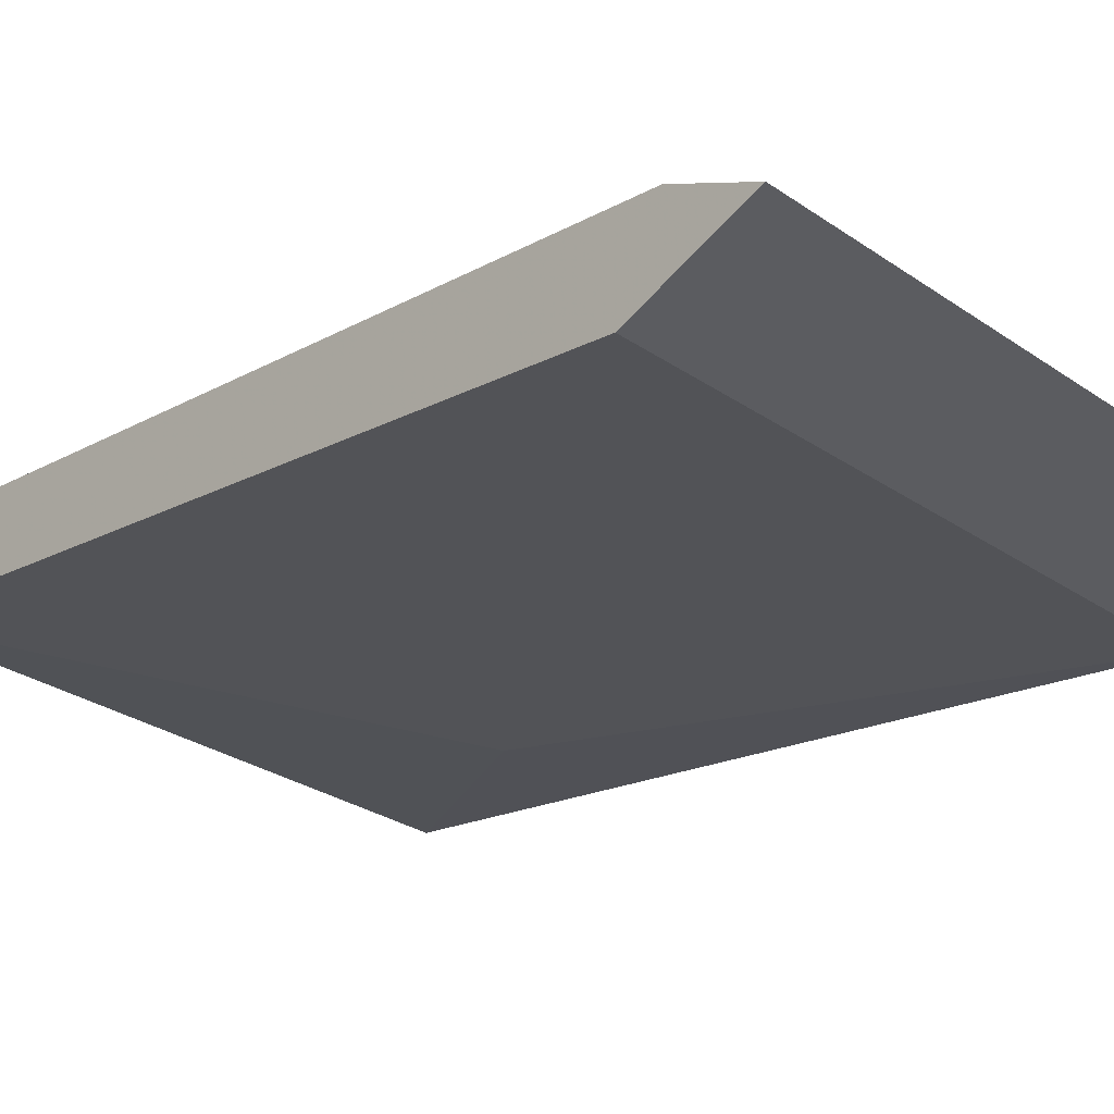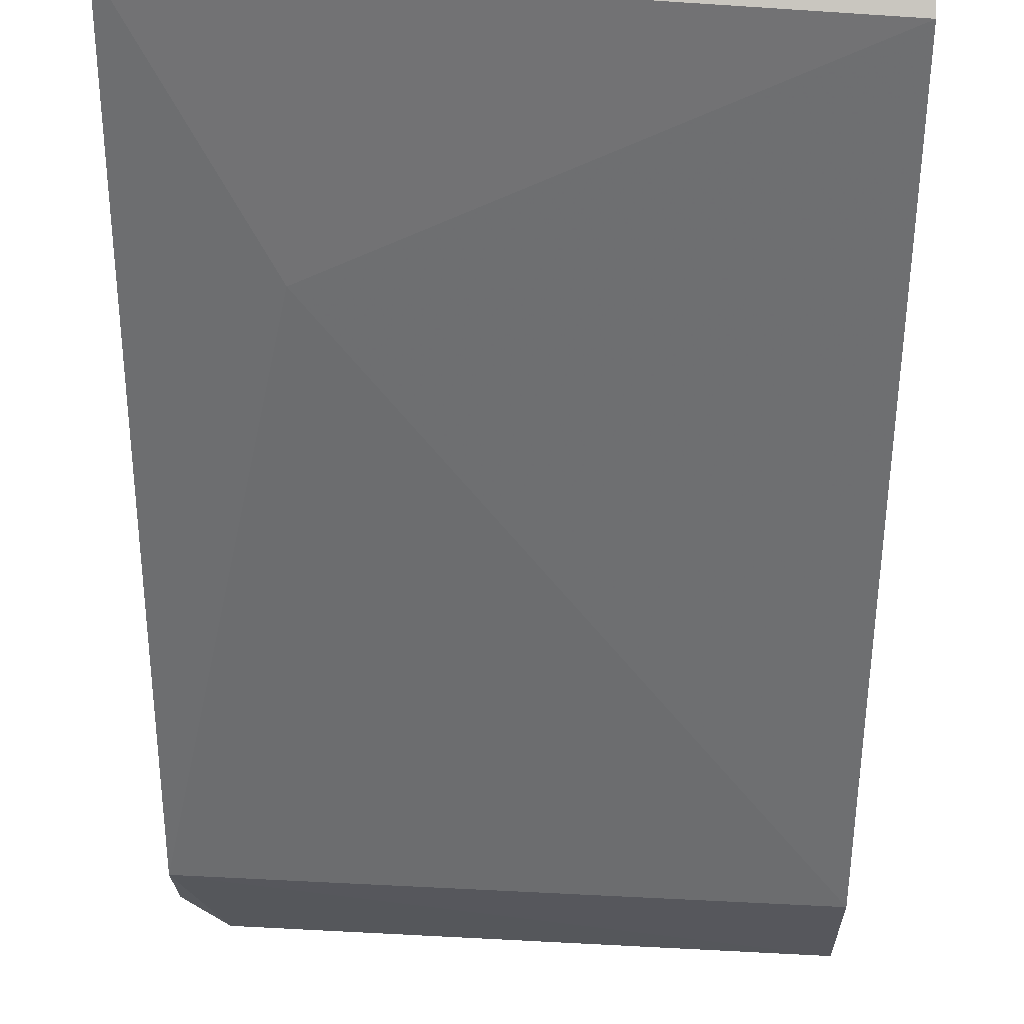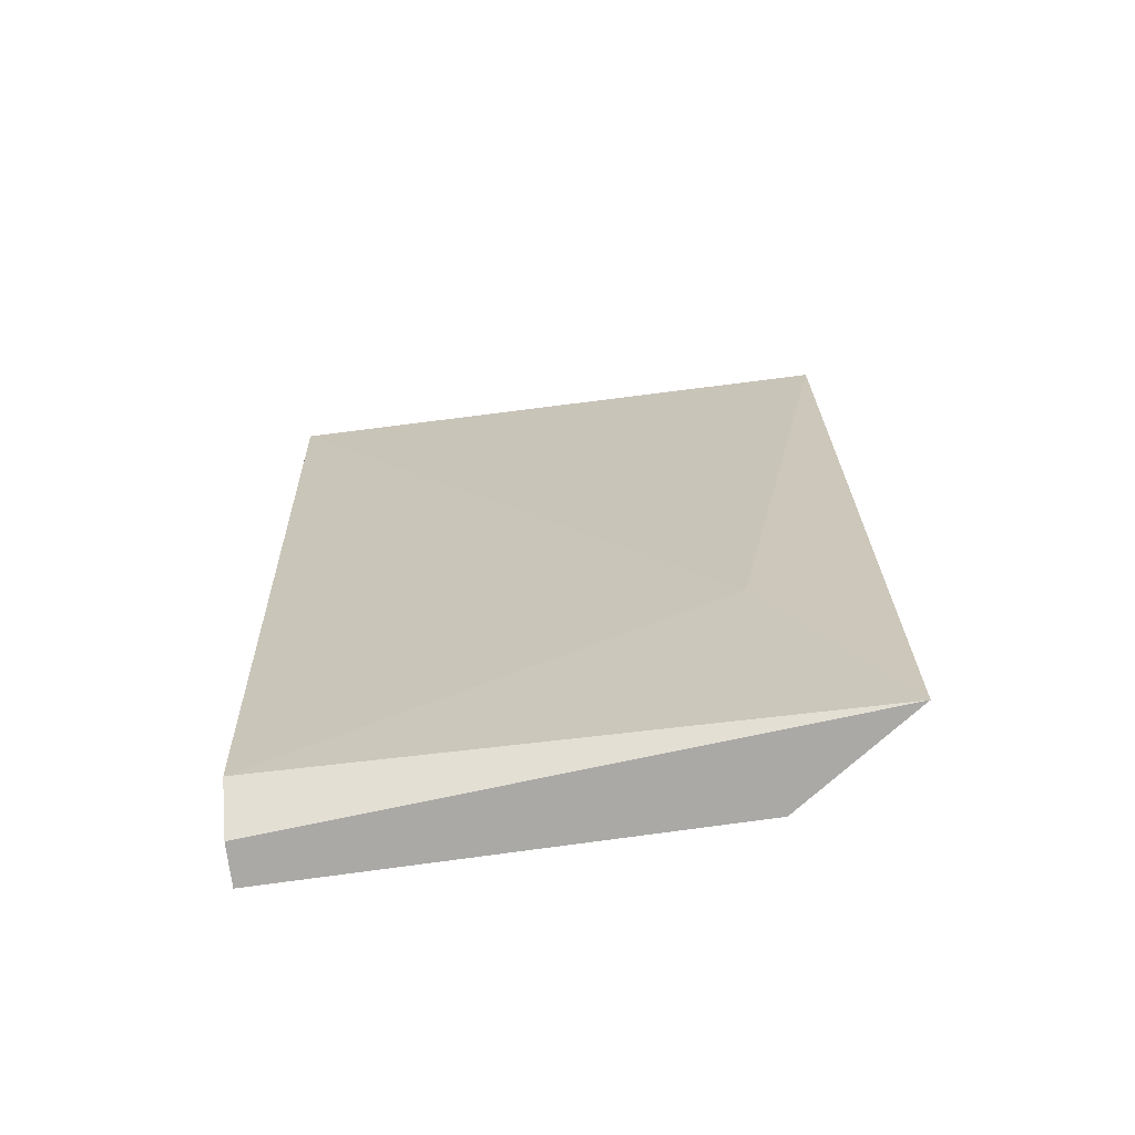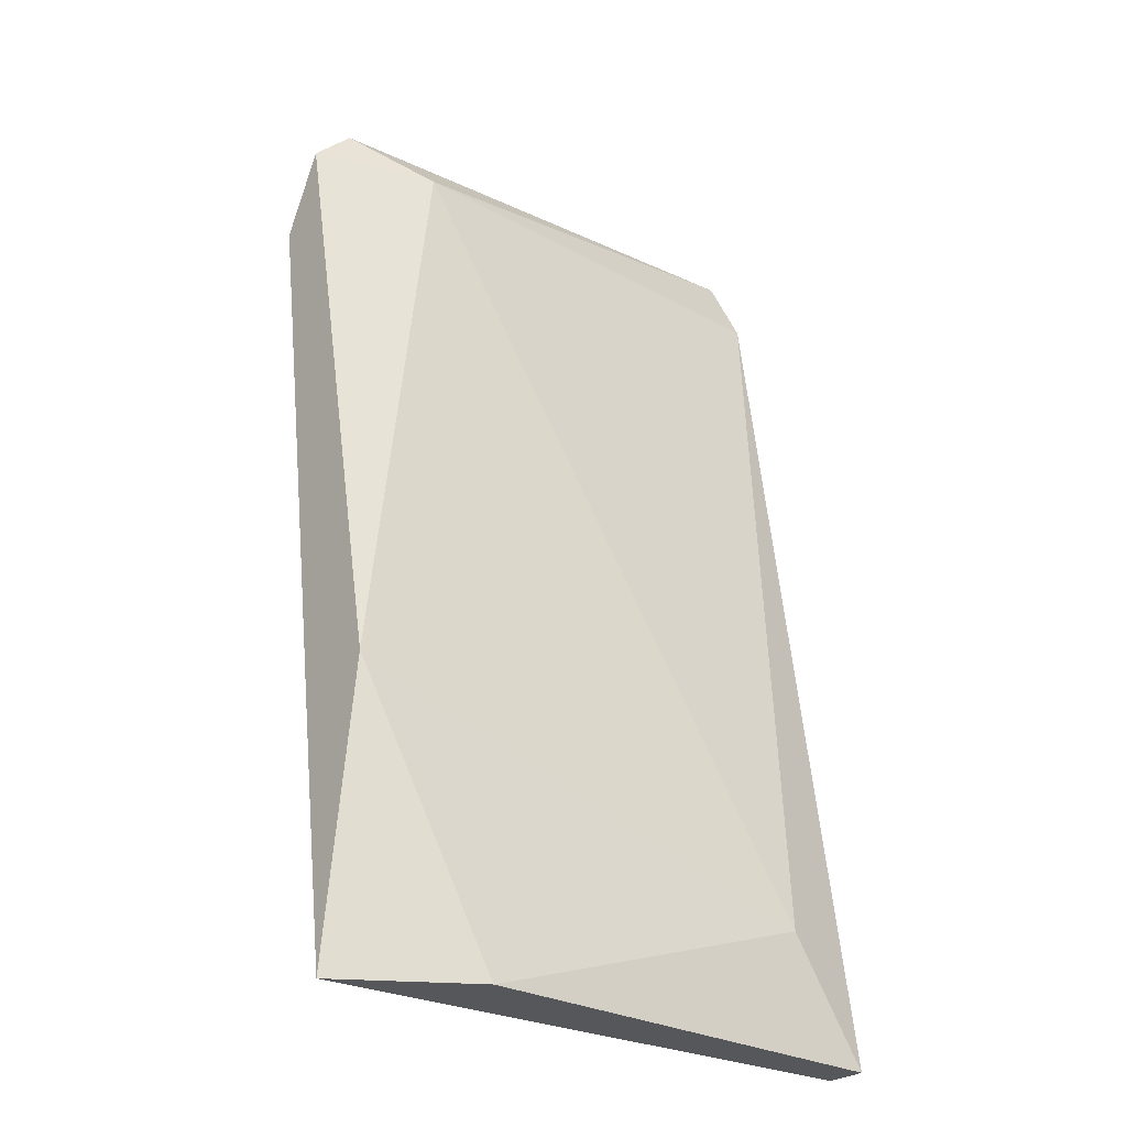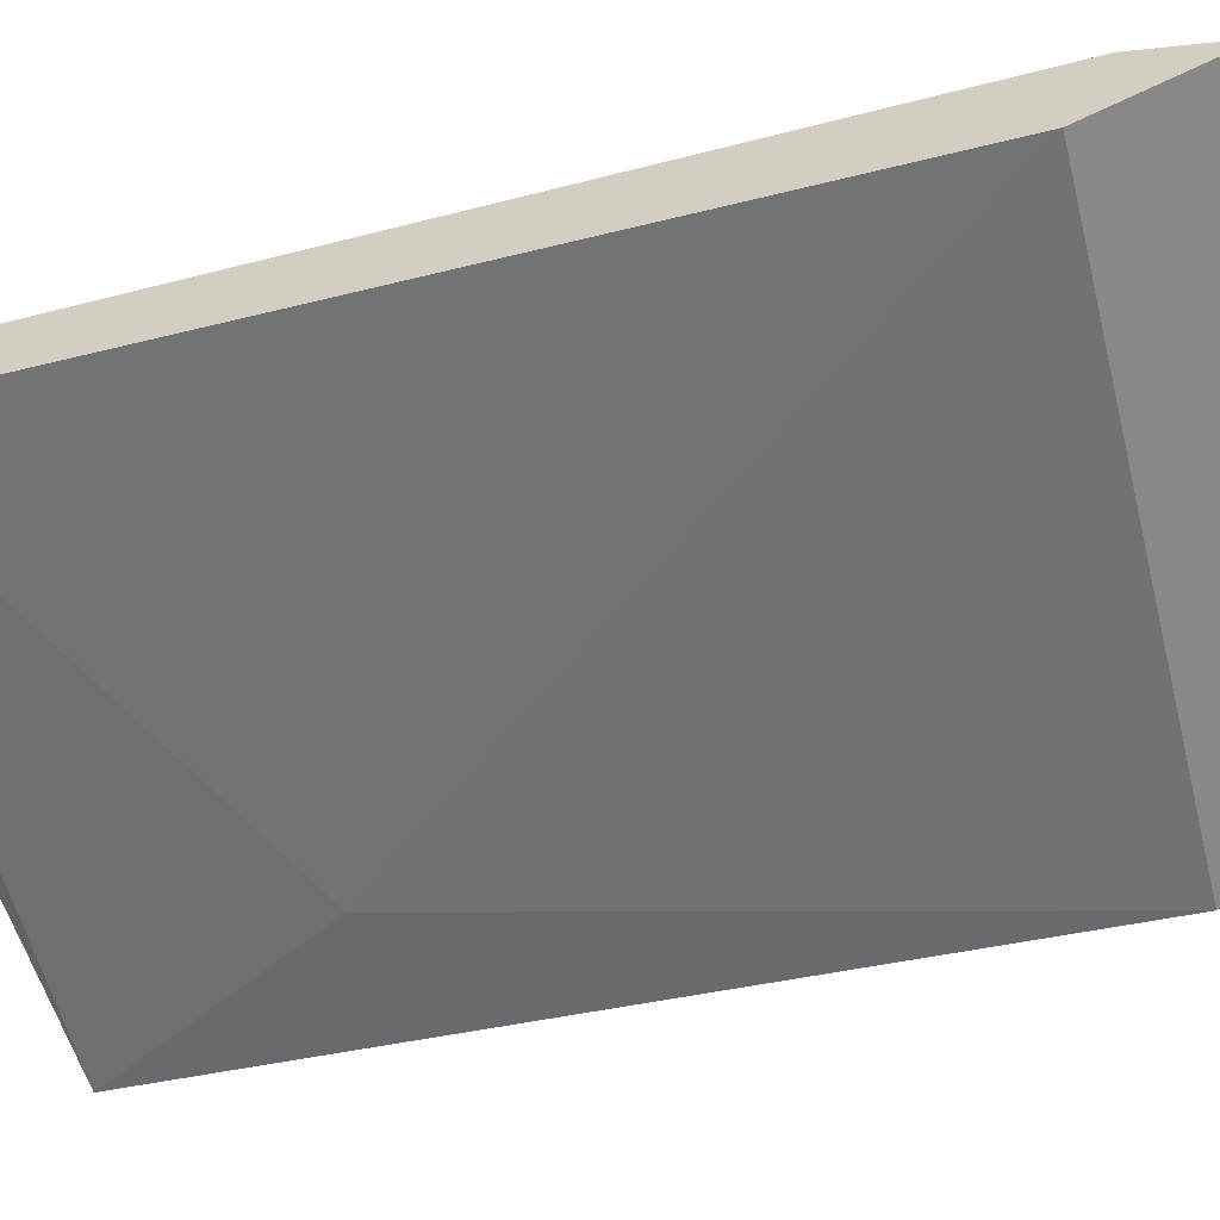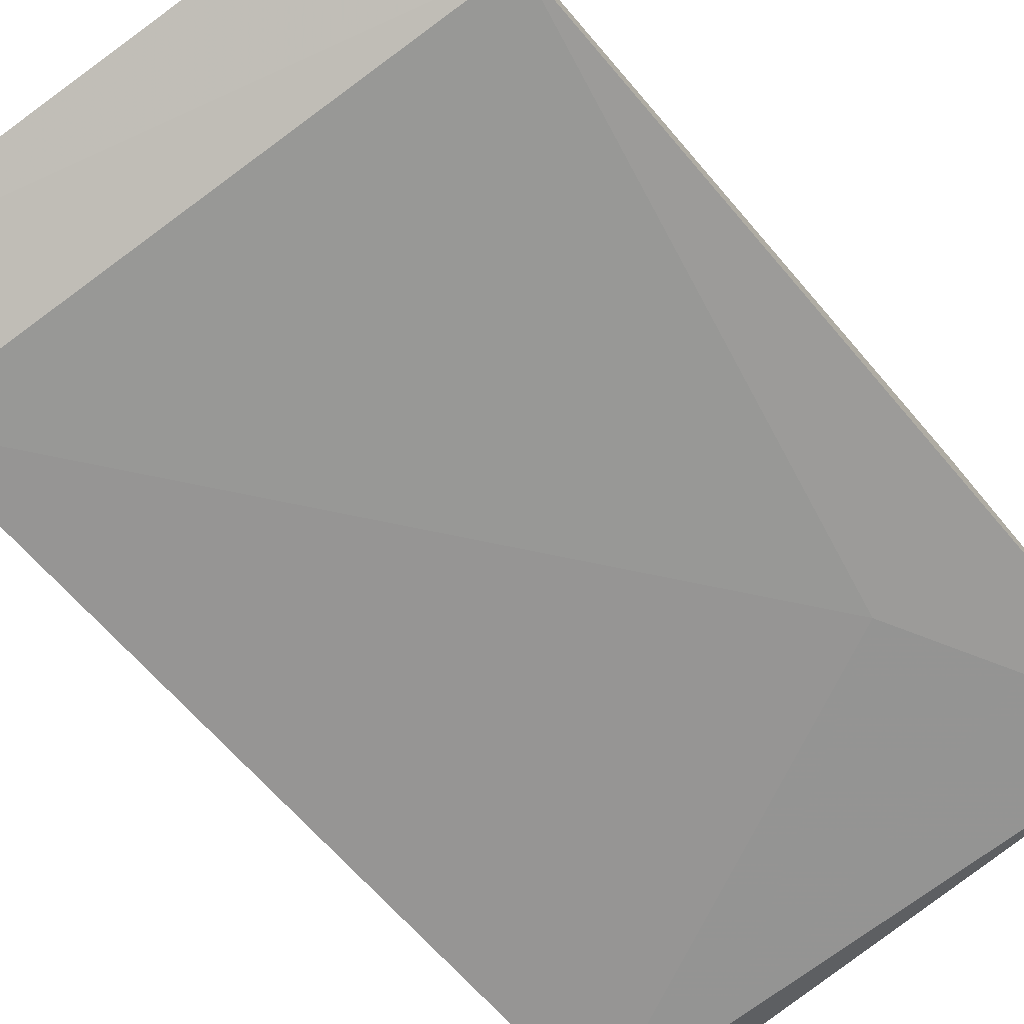
<metadata>
{"format":"obj","ext":"obj","renderer":"f3d","projection":"perspective","resolution":1024,"background":"white","views":[{"elev":-28.1,"azim":-42.0,"up":"+Y"},{"elev":-45.8,"azim":179.7,"up":"+Y"},{"elev":-75.5,"azim":7.9,"up":"+Z"},{"elev":-27.3,"azim":139.6,"up":"+Z"},{"elev":-58.6,"azim":-71.8,"up":"+Y"},{"elev":-74.6,"azim":40.4,"up":"+Y"}]}
</metadata>
<code>
v -0.006419 0.9008 0.2401
v 0.1454 0.8456 0.516
v -0.03404 0.8732 0.2125
v -0.03404 0.9008 0.1986
v -0.03404 0.8594 0.5022
v -0.03404 0.887 0.1986
v -0.03404 0.8318 0.4884
v -0.03404 0.8456 0.5299
v 0.1178 0.9008 0.1986
v 0.1178 0.8594 0.2815
v 0.1178 0.8594 0.5022
v 0.1592 0.8732 0.1986
v 0.1592 0.887 0.2953
v 0.1592 0.8318 0.4746
v 0.1592 0.8456 0.5022
f 3 12 10
f 6 7 5
f 15 12 13
f 15 2 14
f 12 15 14
f 7 6 3
f 6 12 3
f 2 15 11
f 1 5 11
f 15 13 11
f 13 1 11
f 12 6 9
f 13 12 9
f 1 13 9
f 5 7 8
f 14 2 8
f 7 14 8
f 2 11 8
f 11 5 8
f 6 5 4
f 5 1 4
f 9 6 4
f 1 9 4
f 14 7 10
f 12 14 10
f 7 3 10

</code>
